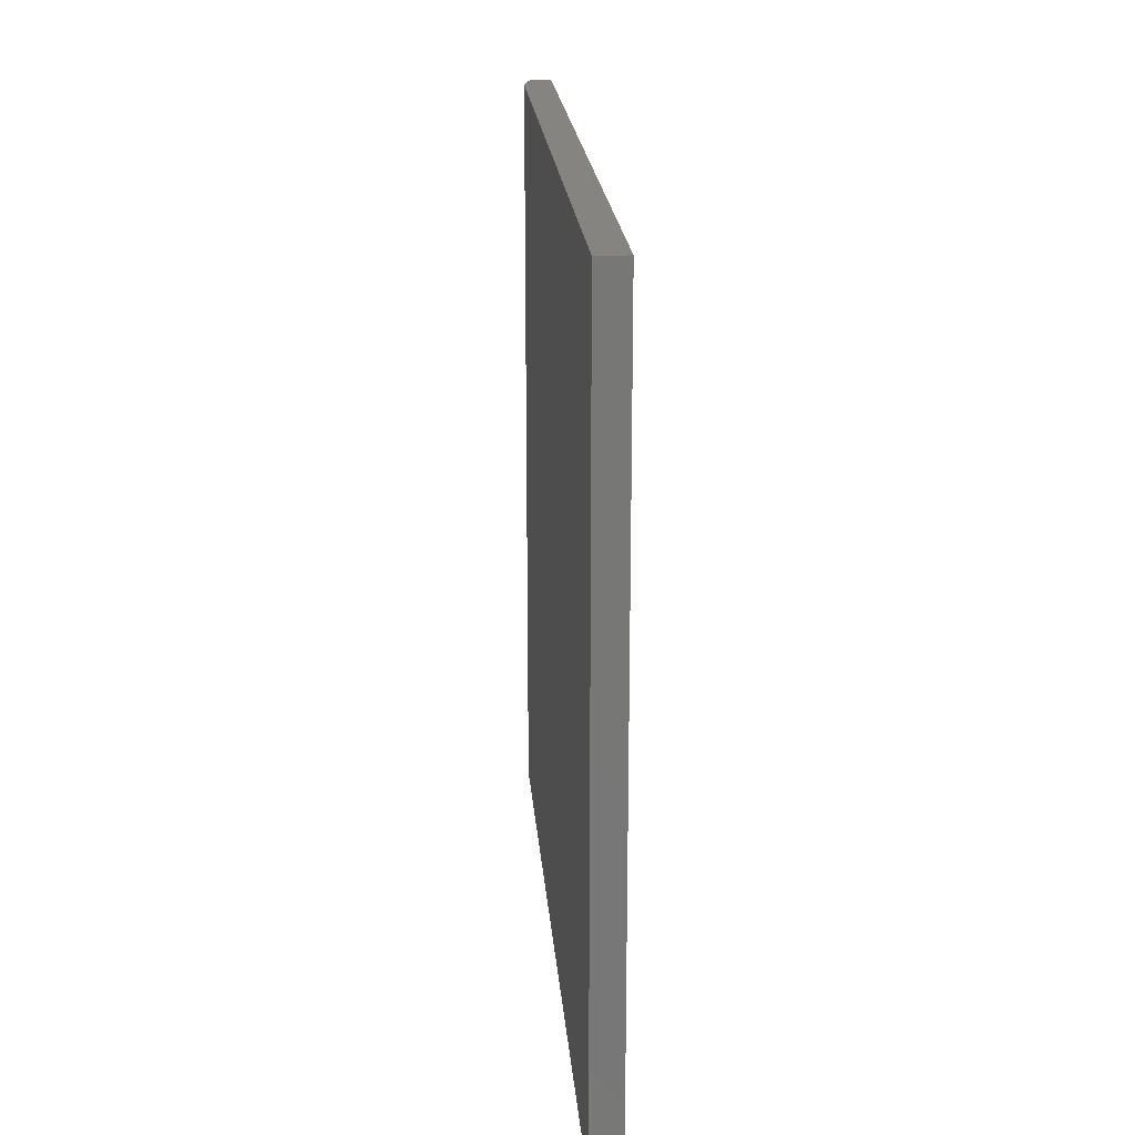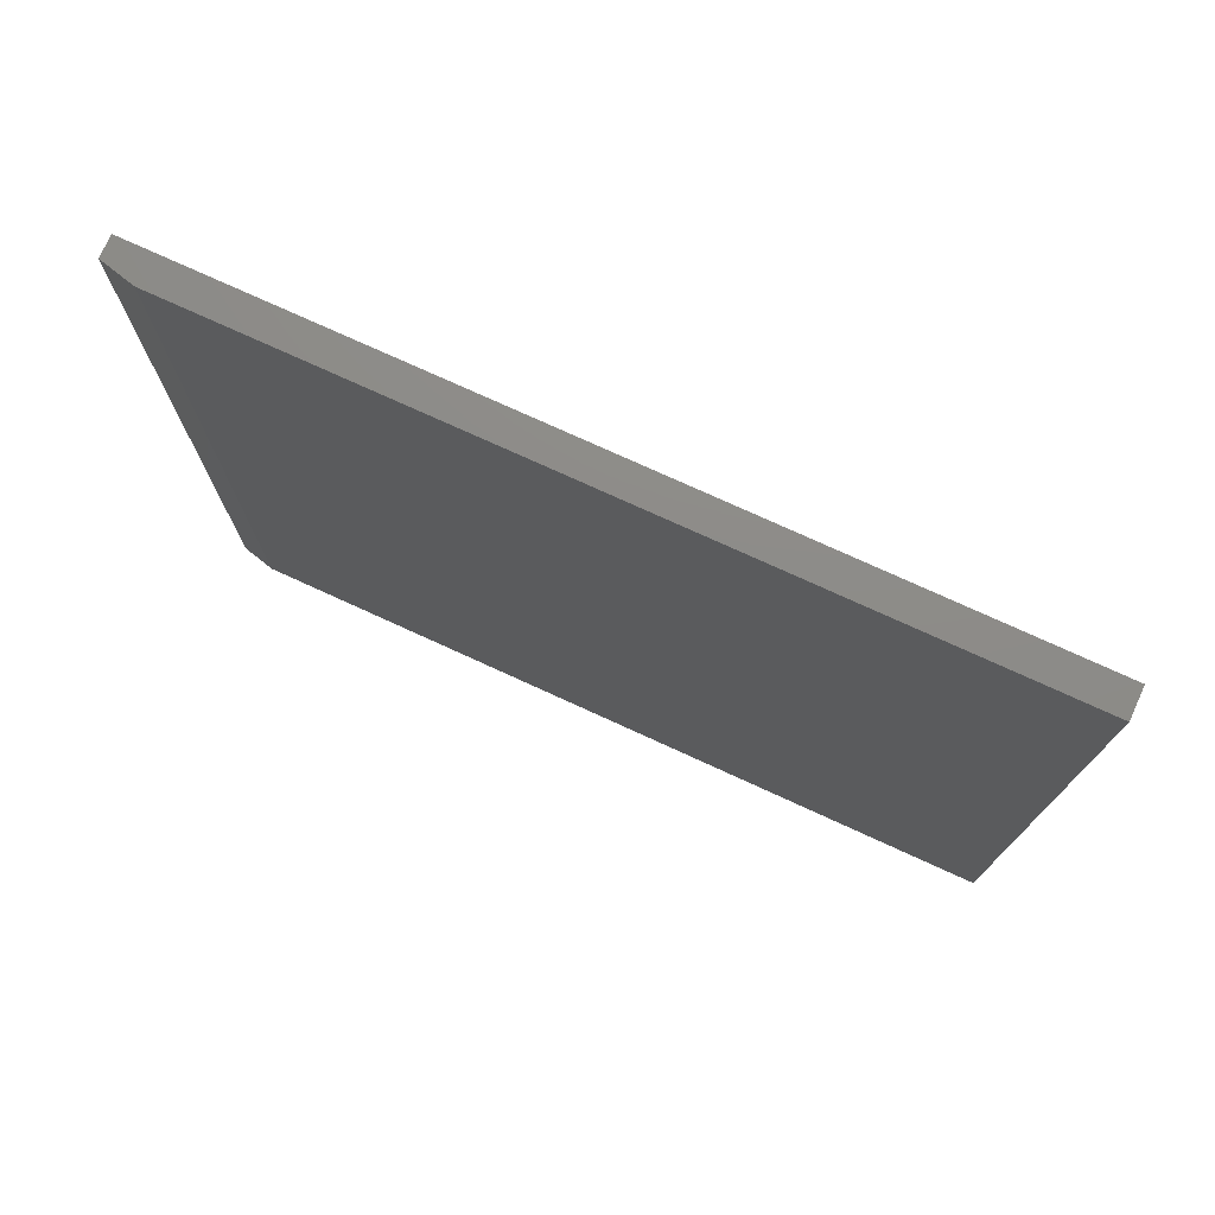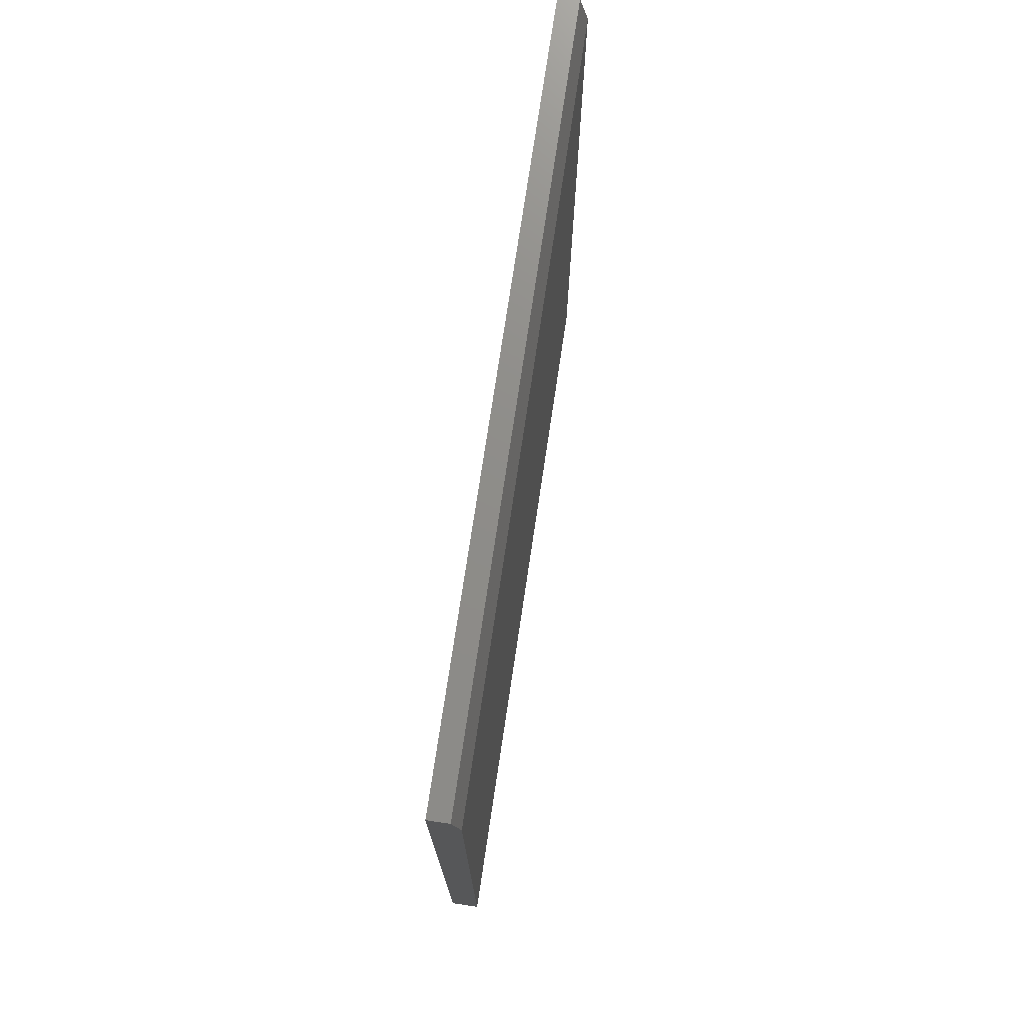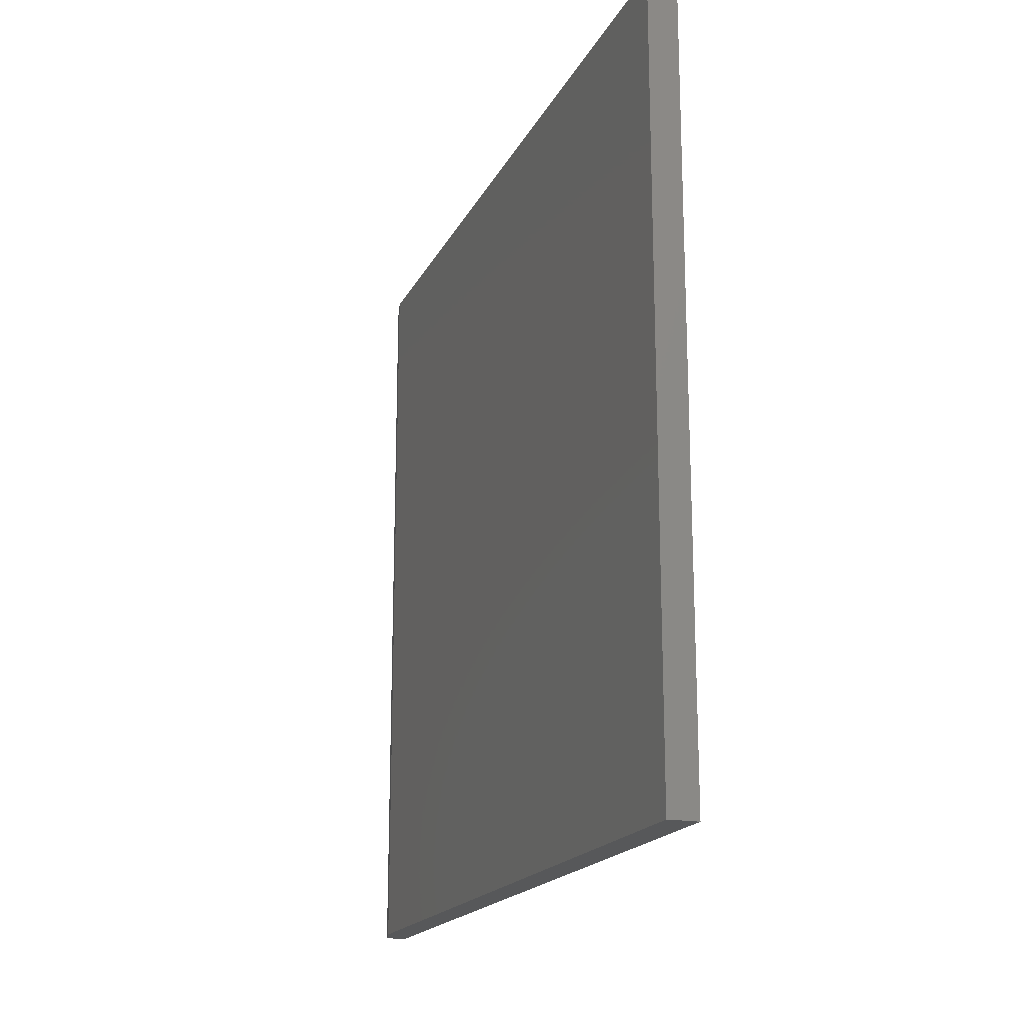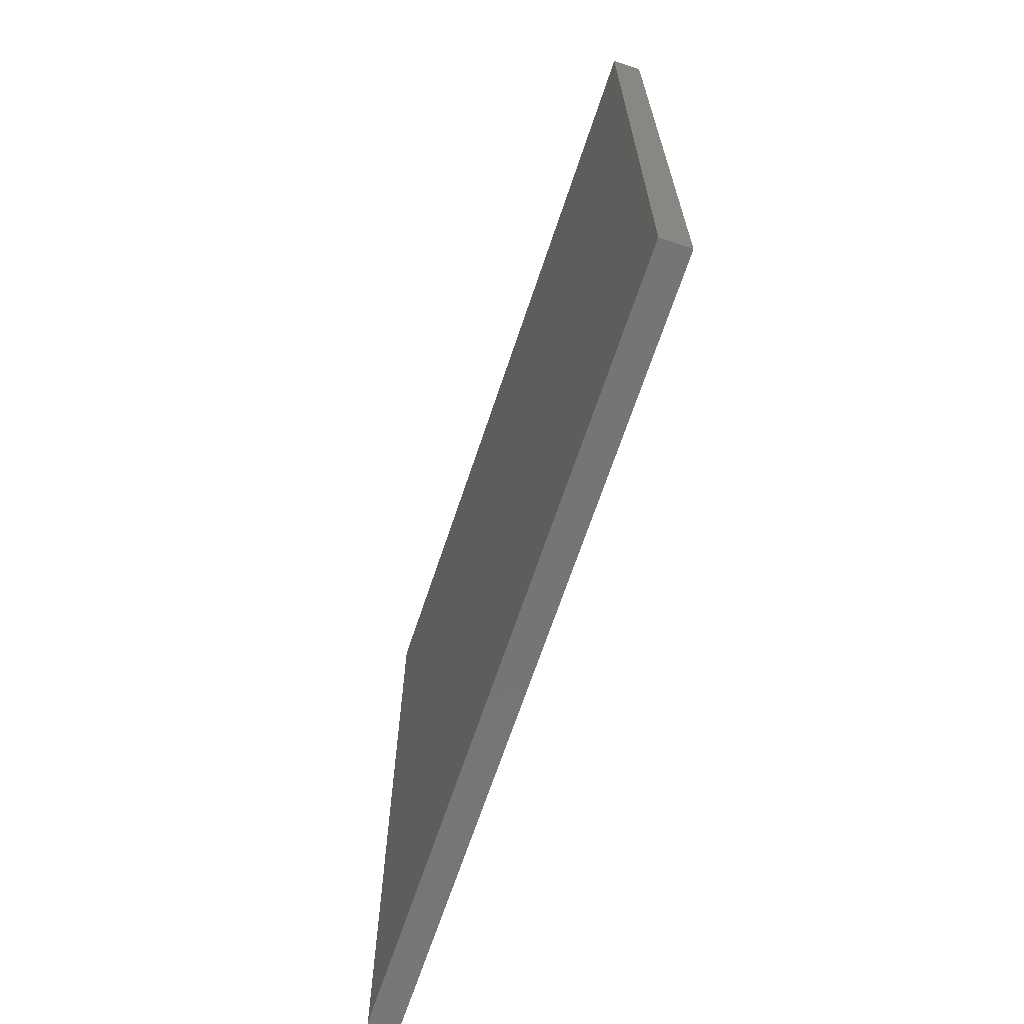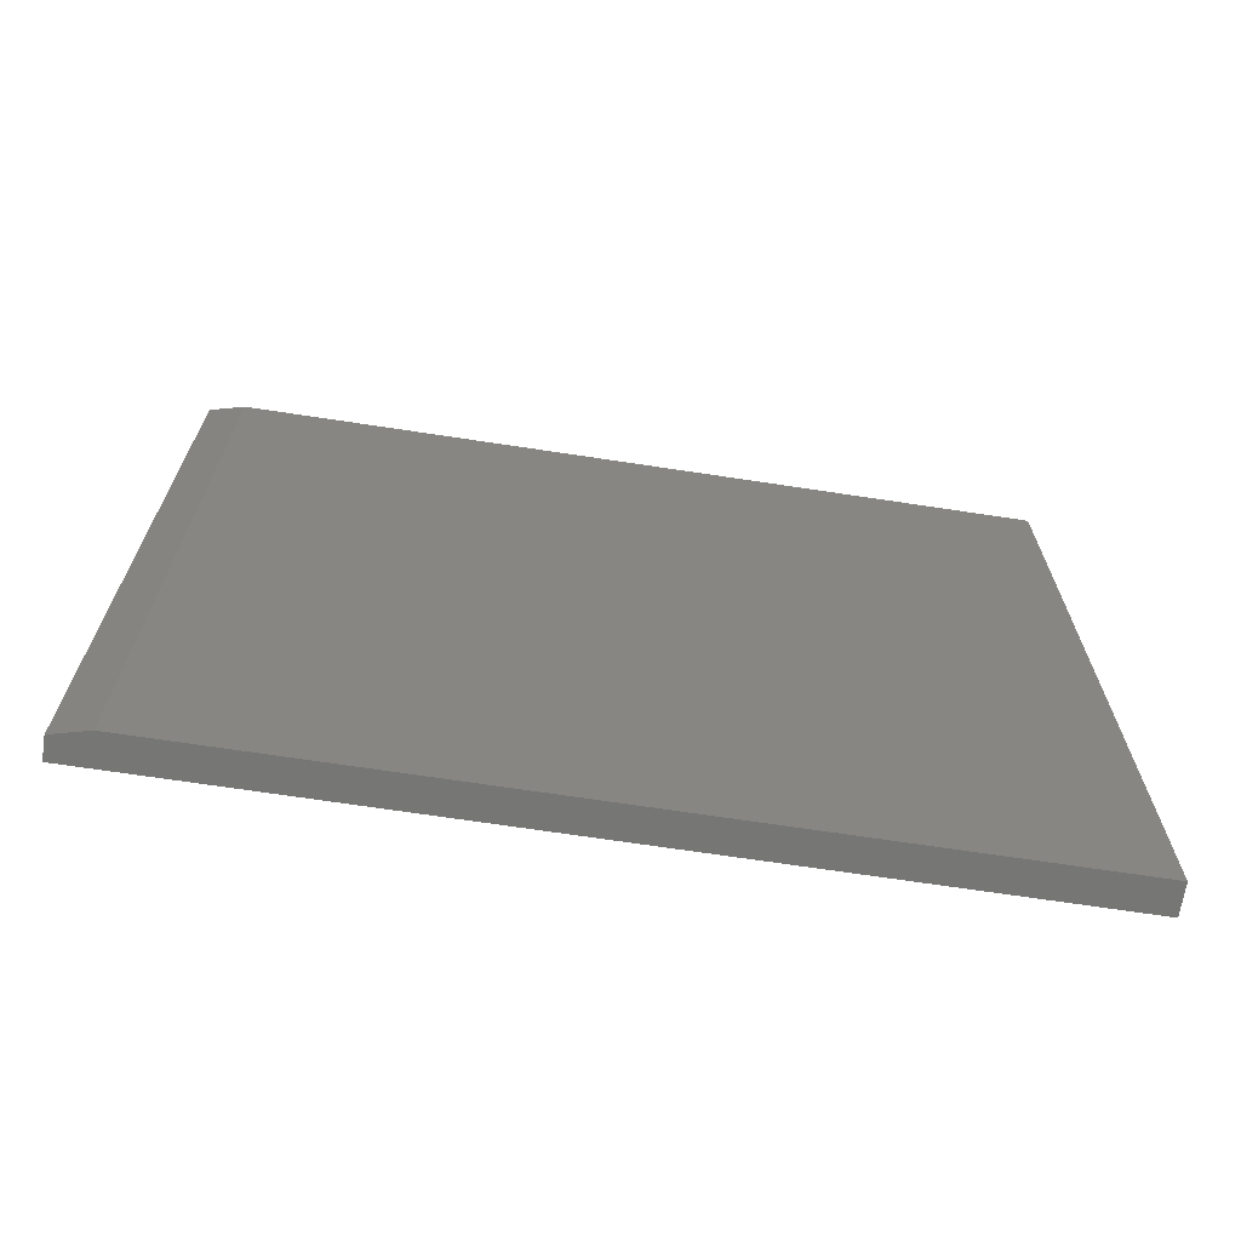
<metadata>
{"format":"stl","ext":"stl","renderer":"f3d","projection":"perspective","resolution":1024,"background":"white","views":[{"elev":20.4,"azim":-4.5,"up":"+Z"},{"elev":75.4,"azim":-65.4,"up":"+Z"},{"elev":74.3,"azim":-171.5,"up":"+Y"},{"elev":-18.3,"azim":-19.6,"up":"+Z"},{"elev":-67.8,"azim":-18.5,"up":"+Z"},{"elev":-68.3,"azim":-98.7,"up":"+Z"}]}
</metadata>
<code>
# stl→obj: 10 verts, 16 faces
v 0 -0.75 -0.7109
v -1.578e-16 -0.75 0.7101
v 9.772e-33 0.6875 -0.7109
v -1.578e-16 0.6875 0.7101
v 0.05469 -0.75 0.7101
v 0.05469 0.75 0.7101
v 0.01562 0.75 0.7101
v 0.05469 0.75 -0.7109
v 0.01562 0.75 -0.7109
v 0.05469 -0.75 -0.7109
f 1 2 3
f 3 2 4
f 2 5 4
f 4 5 6
f 4 6 7
f 8 9 6
f 6 9 7
f 10 1 8
f 8 1 3
f 8 3 9
f 9 3 7
f 7 3 4
f 10 8 5
f 5 8 6
f 5 2 10
f 10 2 1

</code>
